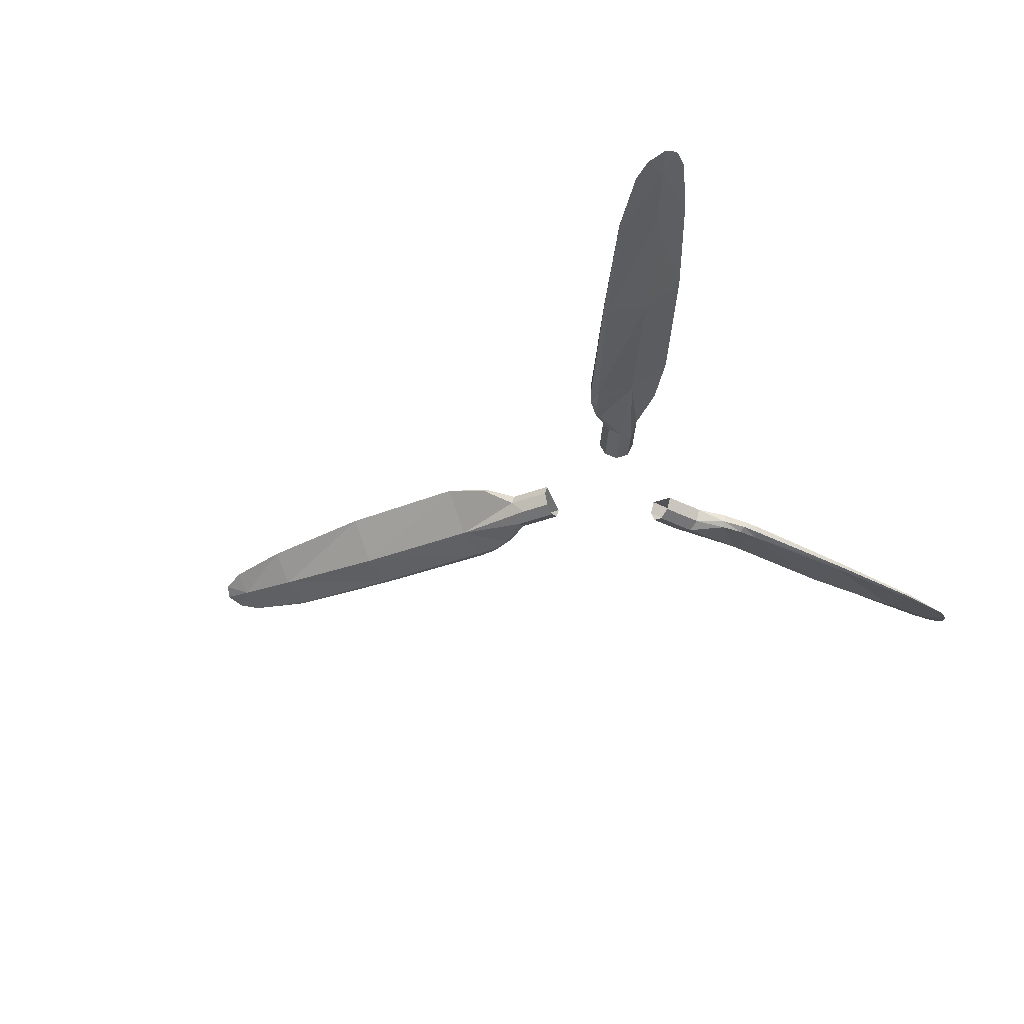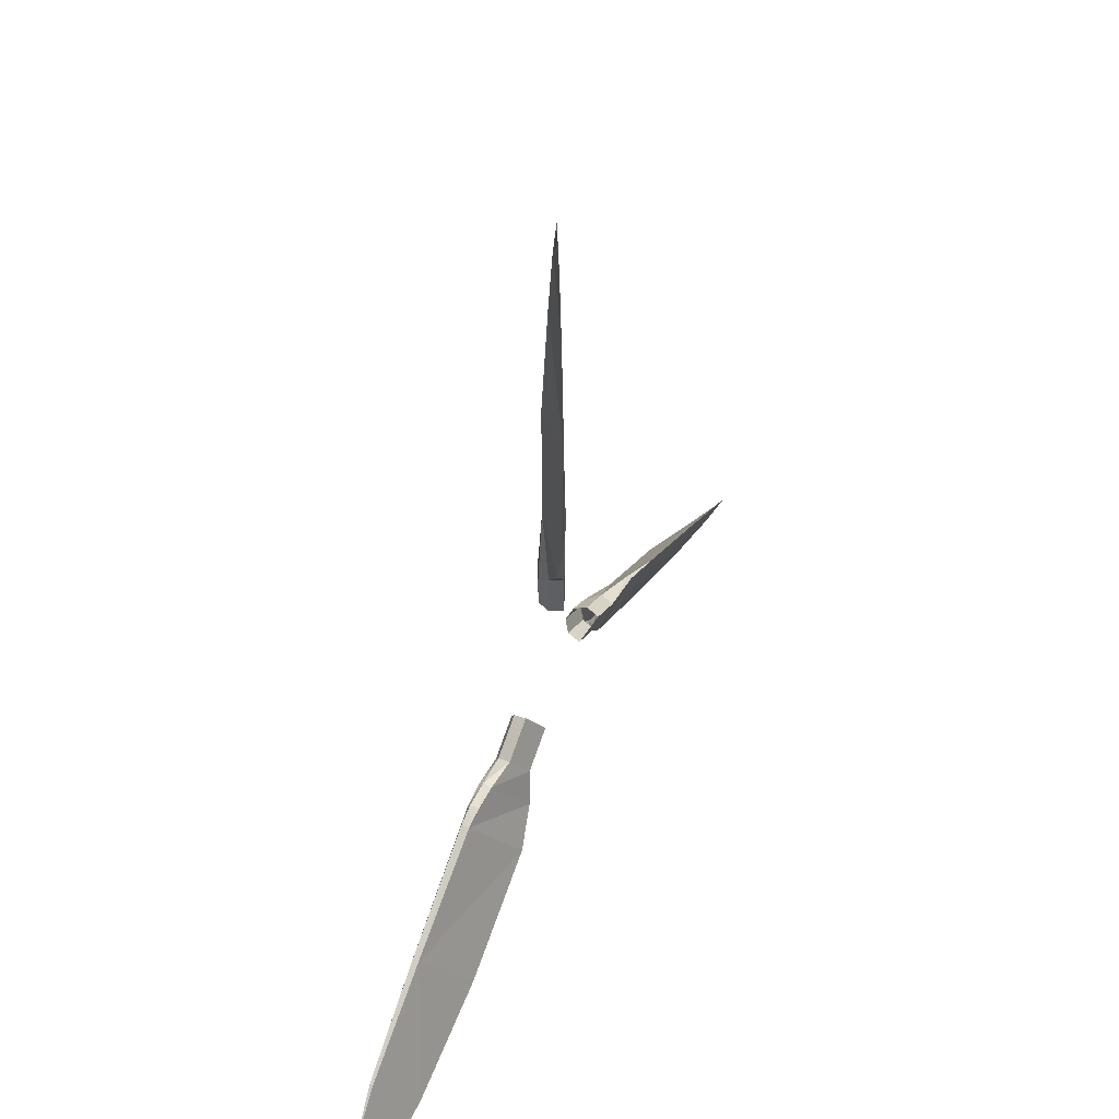
<metadata>
{"format":"obj","ext":"obj","renderer":"f3d","projection":"perspective","resolution":1024,"background":"white","views":[{"elev":-36.4,"azim":-63.5,"up":"+Z"},{"elev":48.8,"azim":-66.8,"up":"+Y"}]}
</metadata>
<code>
o ShapeIndexedFaceSet.060_ShapeIndexedFaceSet.061
v 0.42 2.5 -21.82
v 1 3.39 -21.84
v 0.6 2.5 -21.4
v 1 3.39 -21.84
v 1.02 3.44 -21.55
v 0.6 2.5 -21.4
v 1.19 4.14 -21.64
v 1.02 3.44 -21.55
v 1 3.39 -21.84
v 1.23 4.16 -21.93
v 1.27 4.79 -21.95
v 1.28 4.79 -21.7
v 1.28 4.79 -21.7
v 1.27 4.79 -21.95
v 1.25 8.99 -21.94
v 1.13 12.8 -21.89
v 1.12 12.8 -21.79
v 1.23 9 -21.75
v 1.12 12.8 -21.79
v 1.13 12.8 -21.89
v 0.81 14.8 -21.73
v -1.1 3.4 -20.8
v -1.41 4.79 -20.6
v -1.17 3.4 -20.91
v -1.17 3.4 -20.91
v -0.6 2.5 -21.4
v -0.42 2.5 -20.98
v 0.42 2.5 -21.82
v 0.6 2.5 -21.4
v 0.6 1.1 -21.4
v -0.42 2.5 -20.98
v -0.6 2.5 -21.4
v -0.6 1.1 -21.4
v -0.4 15.5 -21.2
v -2e-06 15.7 -21.4
v -0.04 14.8 -21.49
v 1.02 4.14 -22.04
v 1.23 4.16 -21.93
v 1 3.39 -21.84
v 1.11 8.99 -21.98
v 1.05 12.8 -21.91
v 1.13 12.8 -21.89
v 0.81 14.8 -21.73
v 1.13 12.8 -21.89
v 1.05 12.8 -21.91
v 1.05 12.8 -21.91
v -0.04 14.8 -21.49
v 0.81 14.8 -21.73
v 1.02 4.14 -22.04
v 0.84 3.44 -22
v -0.16 4.8 -21.79
v -0.16 4.8 -21.79
v -1.41 4.79 -20.6
v -0.16 9 -21.79
v -0.16 4.8 -21.79
v -1.17 3.4 -20.91
v -1.41 4.79 -20.6
v -2e-06 15.7 -21.4
v 0.5 15.4 -21.6
v -0.04 14.8 -21.49
v -0.04 14.8 -21.49
v 0.5 15.4 -21.6
v 0.81 14.8 -21.73
v -0.04 14.8 -21.49
v 1.05 12.8 -21.91
v -0.08 12.8 -21.61
v -0.08 12.8 -21.61
v 1.05 12.8 -21.91
v 1.11 8.99 -21.98
v 1.11 8.99 -21.98
v -0.16 9 -21.79
v -0.08 12.8 -21.61
v -1.41 4.79 -20.6
v -1.35 9 -20.62
v -0.16 9 -21.79
v -0.08 12.8 -21.61
v -0.16 9 -21.79
v -1.35 9 -20.62
v -1.35 9 -20.62
v -1.04 12.8 -20.81
v -0.08 12.8 -21.61
v -0.04 14.8 -21.49
v -0.08 12.8 -21.61
v -1.04 12.8 -20.81
v -1.04 12.8 -20.81
v -0.72 14.8 -21.01
v -0.04 14.8 -21.49
v -0.04 14.8 -21.49
v -0.72 14.8 -21.01
v -0.4 15.5 -21.2
v -0.6 2.5 -21.4
v -1.17 3.4 -20.91
v -0.16 4.8 -21.79
v -0.16 4.8 -21.79
v 0.84 3.44 -22
v -2e-06 2.5 -22
v 0.42 2.5 -21.82
v 0.84 3.44 -22
v 1 3.39 -21.84
v 0.42 2.5 -21.82
v -2e-06 2.5 -22
v 0.84 3.44 -22
v -0.42 2.1 -21.82
v -0.16 4.8 -21.79
v -2e-06 2.5 -22
v -0.42 2.1 -21.82
v -0.6 2.5 -21.4
v -0.16 4.8 -21.79
v -0.42 2.1 -21.82
v -0.42 1.1 -21.82
v -0.6 2.5 -21.4
v -0.42 1.1 -21.82
v -0.6 1.1 -21.4
v -0.6 2.5 -21.4
v -0.42 2.1 -21.82
v -2e-06 2.5 -22
v -0.42 1.1 -21.82
v -2e-06 2.5 -22
v -2e-06 1.1 -22
v -0.42 1.1 -21.82
v -2e-06 2.5 -22
v 0.42 2.5 -21.82
v 0.42 1.1 -21.82
v 1.03 4.8 -22.03
v 1.27 4.79 -21.95
v 1.23 4.16 -21.93
v 1.02 4.14 -22.04
v -0.16 4.8 -21.79
v 1.03 4.8 -22.03
v 1.03 4.8 -22.03
v -0.16 4.8 -21.79
v -0.16 9 -21.79
v -0.16 9 -21.79
v 1.11 8.99 -21.98
v 1.03 4.8 -22.03
v 1.25 8.99 -21.94
v 1.27 4.79 -21.95
v 1.03 4.8 -22.03
v 1.02 3.44 -21.55
v 1.19 4.14 -21.64
v 1.28 4.79 -21.7
v 0.5 15.4 -21.6
v -2e-06 15.7 -21.4
v -0.4 15.5 -21.2
v -3.5 -2.84 -21.82
v -4.56 -2.78 -21.84
v -3.59 -2.68 -21.4
v -4.56 -2.78 -21.84
v -4.61 -2.79 -21.55
v -3.59 -2.68 -21.4
v -5.31 -2.99 -21.64
v -4.61 -2.79 -21.55
v -4.56 -2.78 -21.84
v -5.34 -2.97 -21.93
v -5.91 -3.24 -21.95
v -5.91 -3.24 -21.7
v -5.91 -3.24 -21.95
v -9.54 -5.36 -21.94
v -9.53 -5.38 -21.75
v -12.77 -7.38 -21.79
v -9.53 -5.38 -21.75
v -9.54 -5.36 -21.94
v -12.77 -7.38 -21.79
v -12.78 -7.37 -21.89
v -14.35 -8.65 -21.73
v -3.52 -4.6 -20.8
v -4.57 -5.57 -20.6
v -3.49 -4.66 -20.91
v -3.52 -4.6 -20.8
v -3.49 -4.66 -20.91
v -2.99 -3.72 -21.4
v -3.5 -2.84 -21.82
v -3.59 -2.68 -21.4
v -2.38 -1.98 -21.4
v -2.99 -3.72 -21.4
v -1.78 -3.02 -21.4
v -1.87 -2.86 -20.98
v -14.35 -10.05 -21.2
v -14.72 -9.8 -21.4
v -13.92 -9.38 -21.49
v -5.22 -3.14 -22.04
v -5.34 -2.97 -21.93
v -4.56 -2.78 -21.84
v -9.47 -5.48 -21.98
v -12.74 -7.44 -21.91
v -12.78 -7.37 -21.89
v -14.35 -8.65 -21.73
v -12.78 -7.37 -21.89
v -12.74 -7.44 -21.91
v -12.74 -7.44 -21.91
v -13.92 -9.38 -21.49
v -14.35 -8.65 -21.73
v -5.22 -3.14 -22.04
v -4.52 -2.94 -22
v -5.2 -4.49 -21.79
v -5.2 -4.49 -21.79
v -4.57 -5.57 -20.6
v -8.84 -6.59 -21.79
v -5.2 -4.49 -21.79
v -3.49 -4.66 -20.91
v -4.57 -5.57 -20.6
v -14.72 -9.8 -21.4
v -14.71 -9.22 -21.6
v -13.92 -9.38 -21.49
v -13.92 -9.38 -21.49
v -14.71 -9.22 -21.6
v -14.35 -8.65 -21.73
v -13.92 -9.38 -21.49
v -12.74 -7.44 -21.91
v -12.17 -8.42 -21.61
v -12.17 -8.42 -21.61
v -12.74 -7.44 -21.91
v -9.47 -5.48 -21.98
v -9.47 -5.48 -21.98
v -8.84 -6.59 -21.79
v -12.17 -8.42 -21.61
v -4.57 -5.57 -20.6
v -8.25 -7.62 -20.62
v -8.84 -6.59 -21.79
v -12.17 -8.42 -21.61
v -8.84 -6.59 -21.79
v -8.25 -7.62 -20.62
v -8.25 -7.62 -20.62
v -11.69 -9.25 -20.81
v -12.17 -8.42 -21.61
v -13.92 -9.38 -21.49
v -12.17 -8.42 -21.61
v -11.69 -9.25 -20.81
v -11.69 -9.25 -20.81
v -13.58 -9.97 -21.01
v -13.92 -9.38 -21.49
v -13.92 -9.38 -21.49
v -13.58 -9.97 -21.01
v -14.35 -10.05 -21.2
v -2.99 -3.72 -21.4
v -3.49 -4.66 -20.91
v -5.2 -4.49 -21.79
v -5.2 -4.49 -21.79
v -4.52 -2.94 -22
v -3.29 -3.2 -22
v -3.5 -2.84 -21.82
v -4.52 -2.94 -22
v -4.56 -2.78 -21.84
v -3.5 -2.84 -21.82
v -3.29 -3.2 -22
v -4.52 -2.94 -22
v -2.73 -3.36 -21.82
v -5.2 -4.49 -21.79
v -3.29 -3.2 -22
v -2.73 -3.36 -21.82
v -2.99 -3.72 -21.4
v -5.2 -4.49 -21.79
v -2.73 -3.36 -21.82
v -1.87 -2.86 -21.82
v -2.99 -3.72 -21.4
v -1.87 -2.86 -21.82
v -1.78 -3.02 -21.4
v -2.99 -3.72 -21.4
v -2.73 -3.36 -21.82
v -3.29 -3.2 -22
v -1.87 -2.86 -21.82
v -3.29 -3.2 -22
v -2.08 -2.5 -22
v -1.87 -2.86 -21.82
v -3.29 -3.2 -22
v -3.5 -2.84 -21.82
v -2.29 -2.14 -21.82
v -5.8 -3.46 -22.03
v -5.91 -3.24 -21.95
v -5.34 -2.97 -21.93
v -5.22 -3.14 -22.04
v -5.2 -4.49 -21.79
v -5.8 -3.46 -22.03
v -5.8 -3.46 -22.03
v -5.2 -4.49 -21.79
v -8.84 -6.59 -21.79
v -8.84 -6.59 -21.79
v -9.47 -5.48 -21.98
v -5.8 -3.46 -22.03
v -9.54 -5.36 -21.94
v -5.91 -3.24 -21.95
v -5.8 -3.46 -22.03
v -4.61 -2.79 -21.55
v -5.31 -2.99 -21.64
v -5.91 -3.24 -21.7
v -14.71 -9.22 -21.6
v -14.72 -9.8 -21.4
v -14.35 -10.05 -21.2
v 3.08 -3.56 -21.82
v 3.56 -4.51 -21.84
v 2.99 -3.72 -21.4
v 3.56 -4.51 -21.84
v 3.59 -4.55 -21.55
v 2.99 -3.72 -21.4
v 4.12 -5.05 -21.64
v 3.59 -4.55 -21.55
v 3.56 -4.51 -21.84
v 4.11 -5.1 -21.93
v 4.64 -5.44 -21.95
v 4.63 -5.45 -21.7
v 4.63 -5.45 -21.7
v 4.64 -5.44 -21.95
v 8.29 -7.53 -21.94
v 11.65 -9.33 -21.89
v 11.65 -9.32 -21.79
v 8.31 -7.52 -21.75
v 11.65 -9.32 -21.79
v 11.65 -9.33 -21.89
v 13.54 -10.05 -21.73
v 4.62 -2.7 -20.8
v 5.98 -3.12 -20.6
v 4.65 -2.64 -20.91
v 4.65 -2.64 -20.91
v 3.59 -2.68 -21.4
v 3.5 -2.84 -20.98
v 2.99 -3.72 -21.4
v 1.78 -3.02 -21.4
v 1.87 -2.86 -21.82
v 3.5 -2.84 -20.98
v 3.59 -2.68 -21.4
v 2.38 -1.98 -21.4
v 14.75 -9.35 -21.2
v 14.72 -9.8 -21.4
v 13.96 -9.32 -21.49
v 4.2 -4.9 -22.04
v 4.11 -5.1 -21.93
v 3.56 -4.51 -21.84
v 8.36 -7.41 -21.98
v 11.69 -9.26 -21.91
v 11.65 -9.33 -21.89
v 13.54 -10.05 -21.73
v 11.65 -9.33 -21.89
v 11.69 -9.26 -21.91
v 11.69 -9.26 -21.91
v 13.96 -9.32 -21.49
v 13.54 -10.05 -21.73
v 4.2 -4.9 -22.04
v 3.68 -4.4 -22
v 5.36 -4.21 -21.79
v 5.36 -4.21 -21.79
v 5.98 -3.12 -20.6
v 9 -6.31 -21.79
v 5.36 -4.21 -21.79
v 4.65 -2.64 -20.91
v 5.98 -3.12 -20.6
v 14.72 -9.8 -21.4
v 14.21 -10.08 -21.6
v 13.96 -9.32 -21.49
v 13.96 -9.32 -21.49
v 14.21 -10.08 -21.6
v 13.54 -10.05 -21.73
v 13.96 -9.32 -21.49
v 11.69 -9.26 -21.91
v 12.25 -8.28 -21.61
v 12.25 -8.28 -21.61
v 11.69 -9.26 -21.91
v 8.36 -7.41 -21.98
v 8.36 -7.41 -21.98
v 9 -6.31 -21.79
v 12.25 -8.28 -21.61
v 5.98 -3.12 -20.6
v 9.6 -5.28 -20.62
v 9 -6.31 -21.79
v 12.25 -8.28 -21.61
v 9 -6.31 -21.79
v 9.6 -5.28 -20.62
v 9.6 -5.28 -20.62
v 12.73 -7.45 -20.81
v 12.25 -8.28 -21.61
v 13.96 -9.32 -21.49
v 12.25 -8.28 -21.61
v 12.73 -7.45 -20.81
v 12.73 -7.45 -20.81
v 14.3 -8.73 -21.01
v 13.96 -9.32 -21.49
v 13.96 -9.32 -21.49
v 14.3 -8.73 -21.01
v 14.75 -9.35 -21.2
v 3.59 -2.68 -21.4
v 4.65 -2.64 -20.91
v 5.36 -4.21 -21.79
v 5.36 -4.21 -21.79
v 3.68 -4.4 -22
v 3.29 -3.2 -22
v 3.08 -3.56 -21.82
v 3.68 -4.4 -22
v 3.56 -4.51 -21.84
v 3.08 -3.56 -21.82
v 3.29 -3.2 -22
v 3.68 -4.4 -22
v 3.15 -2.64 -21.82
v 5.36 -4.21 -21.79
v 3.29 -3.2 -22
v 3.15 -2.64 -21.82
v 3.59 -2.68 -21.4
v 5.36 -4.21 -21.79
v 3.15 -2.64 -21.82
v 2.29 -2.14 -21.82
v 3.59 -2.68 -21.4
v 2.29 -2.14 -21.82
v 2.38 -1.98 -21.4
v 3.59 -2.68 -21.4
v 3.15 -2.64 -21.82
v 3.29 -3.2 -22
v 2.29 -2.14 -21.82
v 3.29 -3.2 -22
v 2.08 -2.5 -22
v 2.29 -2.14 -21.82
v 3.08 -3.56 -21.82
v 1.87 -2.86 -21.82
v 2.08 -2.5 -22
v 4.77 -5.24 -22.03
v 4.64 -5.44 -21.95
v 4.11 -5.1 -21.93
v 4.2 -4.9 -22.04
v 5.36 -4.21 -21.79
v 4.77 -5.24 -22.03
v 4.77 -5.24 -22.03
v 5.36 -4.21 -21.79
v 9 -6.31 -21.79
v 9 -6.31 -21.79
v 8.36 -7.41 -21.98
v 4.77 -5.24 -22.03
v 8.29 -7.53 -21.94
v 4.64 -5.44 -21.95
v 4.77 -5.24 -22.03
v 3.59 -4.55 -21.55
v 4.12 -5.05 -21.64
v 4.63 -5.45 -21.7
v 14.21 -10.08 -21.6
v 14.72 -9.8 -21.4
v 14.75 -9.35 -21.2
v 1.23 4.16 -21.93
v 1.19 4.14 -21.64
v 1 3.39 -21.84
v 1.19 4.14 -21.64
v 1.23 4.16 -21.93
v 1.28 4.79 -21.7
v 1.28 4.79 -21.7
v 1.25 8.99 -21.94
v 1.23 9 -21.75
v 1.13 12.8 -21.89
v 1.23 9 -21.75
v 1.25 8.99 -21.94
v -1.1 3.4 -20.8
v -1.17 3.4 -20.91
v -0.42 2.5 -20.98
v 0.42 2.5 -21.82
v 0.6 1.1 -21.4
v 0.42 1.1 -21.82
v -0.42 2.5 -20.98
v -0.6 1.1 -21.4
v -0.42 1.1 -20.98
v 0.84 3.44 -22
v 1.02 4.14 -22.04
v 1 3.39 -21.84
v 1.25 8.99 -21.94
v 1.11 8.99 -21.98
v 1.13 12.8 -21.89
v -2e-06 2.5 -22
v 0.42 1.1 -21.82
v -2e-06 1.1 -22
v 1.02 4.14 -22.04
v 1.03 4.8 -22.03
v 1.23 4.16 -21.93
v 1.11 8.99 -21.98
v 1.25 8.99 -21.94
v 1.03 4.8 -22.03
v 1.28 4.79 -21.7
v 1.23 9 -21.75
v -1.35 9 -20.62
v 0.6 2.5 -21.4
v 1.02 3.44 -21.55
v -0.42 2.5 -20.98
v 0.6 1.1 -21.4
v -0.42 2.5 -20.98
v -0.42 1.1 -20.98
v 0.6 1.1 -21.4
v 0.6 2.5 -21.4
v -0.42 2.5 -20.98
v 1.02 3.44 -21.55
v -1.1 3.4 -20.8
v -0.42 2.5 -20.98
v 1.02 3.44 -21.55
v 1.28 4.79 -21.7
v -1.1 3.4 -20.8
v 1.28 4.79 -21.7
v -1.35 9 -20.62
v -1.41 4.79 -20.6
v 1.28 4.79 -21.7
v -1.41 4.79 -20.6
v -1.1 3.4 -20.8
v 0.5 15.4 -21.6
v -0.4 15.5 -21.2
v -0.72 14.8 -21.01
v 1.12 12.8 -21.79
v 0.81 14.8 -21.73
v 0.5 15.4 -21.6
v 1.12 12.8 -21.79
v 0.5 15.4 -21.6
v -0.72 14.8 -21.01
v 1.12 12.8 -21.79
v -0.72 14.8 -21.01
v -1.04 12.8 -20.81
v 1.23 9 -21.75
v -1.04 12.8 -20.81
v -1.35 9 -20.62
v 1.23 9 -21.75
v 1.12 12.8 -21.79
v -1.04 12.8 -20.81
v -5.34 -2.97 -21.93
v -5.31 -2.99 -21.64
v -4.56 -2.78 -21.84
v -5.31 -2.99 -21.64
v -5.34 -2.97 -21.93
v -5.91 -3.24 -21.7
v -5.91 -3.24 -21.7
v -5.91 -3.24 -21.95
v -9.53 -5.38 -21.75
v -12.78 -7.37 -21.89
v -12.77 -7.38 -21.79
v -9.54 -5.36 -21.94
v -3.52 -4.6 -20.8
v -2.99 -3.72 -21.4
v -3.08 -3.56 -20.98
v -3.5 -2.84 -21.82
v -2.38 -1.98 -21.4
v -2.29 -2.14 -21.82
v -3.08 -3.56 -20.98
v -2.99 -3.72 -21.4
v -1.87 -2.86 -20.98
v -4.52 -2.94 -22
v -5.22 -3.14 -22.04
v -4.56 -2.78 -21.84
v -9.54 -5.36 -21.94
v -9.47 -5.48 -21.98
v -12.78 -7.37 -21.89
v -3.29 -3.2 -22
v -2.29 -2.14 -21.82
v -2.08 -2.5 -22
v -5.22 -3.14 -22.04
v -5.8 -3.46 -22.03
v -5.34 -2.97 -21.93
v -9.47 -5.48 -21.98
v -9.54 -5.36 -21.94
v -5.8 -3.46 -22.03
v -9.53 -5.38 -21.75
v -8.25 -7.62 -20.62
v -4.57 -5.57 -20.6
v -3.59 -2.68 -21.4
v -4.61 -2.79 -21.55
v -3.08 -3.56 -20.98
v -2.38 -1.98 -21.4
v -3.08 -3.56 -20.98
v -1.87 -2.86 -20.98
v -2.38 -1.98 -21.4
v -3.59 -2.68 -21.4
v -3.08 -3.56 -20.98
v -4.61 -2.79 -21.55
v -3.52 -4.6 -20.8
v -3.08 -3.56 -20.98
v -5.91 -3.24 -21.7
v -4.57 -5.57 -20.6
v -3.52 -4.6 -20.8
v -4.61 -2.79 -21.55
v -5.91 -3.24 -21.7
v -3.52 -4.6 -20.8
v -5.91 -3.24 -21.7
v -9.53 -5.38 -21.75
v -4.57 -5.57 -20.6
v -14.71 -9.22 -21.6
v -14.35 -10.05 -21.2
v -13.58 -9.97 -21.01
v -14.35 -8.65 -21.73
v -14.71 -9.22 -21.6
v -13.58 -9.97 -21.01
v -12.77 -7.38 -21.79
v -14.35 -8.65 -21.73
v -13.58 -9.97 -21.01
v -9.53 -5.38 -21.75
v -12.77 -7.38 -21.79
v -11.69 -9.25 -20.81
v -9.53 -5.38 -21.75
v -11.69 -9.25 -20.81
v -8.25 -7.62 -20.62
v -12.77 -7.38 -21.79
v -13.58 -9.97 -21.01
v -11.69 -9.25 -20.81
v 4.11 -5.1 -21.93
v 4.12 -5.05 -21.64
v 3.56 -4.51 -21.84
v 4.12 -5.05 -21.64
v 4.11 -5.1 -21.93
v 4.63 -5.45 -21.7
v 4.63 -5.45 -21.7
v 8.29 -7.53 -21.94
v 8.31 -7.52 -21.75
v 11.65 -9.33 -21.89
v 8.31 -7.52 -21.75
v 8.29 -7.53 -21.94
v 4.62 -2.7 -20.8
v 4.65 -2.64 -20.91
v 3.5 -2.84 -20.98
v 3.08 -3.56 -21.82
v 2.99 -3.72 -21.4
v 1.87 -2.86 -21.82
v 3.5 -2.84 -20.98
v 2.38 -1.98 -21.4
v 2.29 -2.14 -20.98
v 3.68 -4.4 -22
v 4.2 -4.9 -22.04
v 3.56 -4.51 -21.84
v 8.29 -7.53 -21.94
v 8.36 -7.41 -21.98
v 11.65 -9.33 -21.89
v 3.29 -3.2 -22
v 3.08 -3.56 -21.82
v 2.08 -2.5 -22
v 4.2 -4.9 -22.04
v 4.77 -5.24 -22.03
v 4.11 -5.1 -21.93
v 8.36 -7.41 -21.98
v 8.29 -7.53 -21.94
v 4.77 -5.24 -22.03
v 2.99 -3.72 -21.4
v 3.5 -2.84 -20.98
v 2.29 -2.14 -20.98
v 1.78 -3.02 -21.4
v 2.99 -3.72 -21.4
v 2.29 -2.14 -20.98
v 4.63 -5.45 -21.7
v 8.31 -7.52 -21.75
v 9.6 -5.28 -20.62
v 2.99 -3.72 -21.4
v 3.59 -4.55 -21.55
v 3.5 -2.84 -20.98
v 3.59 -4.55 -21.55
v 4.62 -2.7 -20.8
v 3.5 -2.84 -20.98
v 4.63 -5.45 -21.7
v 5.98 -3.12 -20.6
v 4.62 -2.7 -20.8
v 3.59 -4.55 -21.55
v 4.63 -5.45 -21.7
v 4.62 -2.7 -20.8
v 4.63 -5.45 -21.7
v 9.6 -5.28 -20.62
v 5.98 -3.12 -20.6
v 14.21 -10.08 -21.6
v 14.75 -9.35 -21.2
v 14.3 -8.73 -21.01
v 13.54 -10.05 -21.73
v 14.21 -10.08 -21.6
v 14.3 -8.73 -21.01
v 11.65 -9.32 -21.79
v 13.54 -10.05 -21.73
v 14.3 -8.73 -21.01
v 8.31 -7.52 -21.75
v 11.65 -9.32 -21.79
v 12.73 -7.45 -20.81
v 8.31 -7.52 -21.75
v 12.73 -7.45 -20.81
v 9.6 -5.28 -20.62
v 11.65 -9.32 -21.79
v 14.3 -8.73 -21.01
v 12.73 -7.45 -20.81
f 1 2 3
f 4 5 6
f 7 8 9
f 10 11 12
f 13 14 15
f 16 17 18
f 19 20 21
f 22 23 24
f 25 26 27
f 28 29 30
f 31 32 33
f 34 35 36
f 37 38 39
f 40 41 42
f 43 44 45
f 46 47 48
f 49 50 51
f 52 53 54
f 55 56 57
f 58 59 60
f 61 62 63
f 64 65 66
f 67 68 69
f 70 71 72
f 73 74 75
f 76 77 78
f 79 80 81
f 82 83 84
f 85 86 87
f 88 89 90
f 91 92 93
f 94 95 96
f 97 98 99
f 100 101 102
f 103 104 105
f 106 107 108
f 109 110 111
f 112 113 114
f 115 116 117
f 118 119 120
f 121 122 123
f 124 125 126
f 127 128 129
f 130 131 132
f 133 134 135
f 136 137 138
f 139 140 141
f 142 143 144
f 145 146 147
f 148 149 150
f 151 152 153
f 154 155 156
f 157 158 159
f 160 161 162
f 163 164 165
f 166 167 168
f 169 170 171
f 172 173 174
f 175 176 177
f 178 179 180
f 181 182 183
f 184 185 186
f 187 188 189
f 190 191 192
f 193 194 195
f 196 197 198
f 199 200 201
f 202 203 204
f 205 206 207
f 208 209 210
f 211 212 213
f 214 215 216
f 217 218 219
f 220 221 222
f 223 224 225
f 226 227 228
f 229 230 231
f 232 233 234
f 235 236 237
f 238 239 240
f 241 242 243
f 244 245 246
f 247 248 249
f 250 251 252
f 253 254 255
f 256 257 258
f 259 260 261
f 262 263 264
f 265 266 267
f 268 269 270
f 271 272 273
f 274 275 276
f 277 278 279
f 280 281 282
f 283 284 285
f 286 287 288
f 289 290 291
f 292 293 294
f 295 296 297
f 298 299 300
f 301 302 303
f 304 305 306
f 307 308 309
f 310 311 312
f 313 314 315
f 316 317 318
f 319 320 321
f 322 323 324
f 325 326 327
f 328 329 330
f 331 332 333
f 334 335 336
f 337 338 339
f 340 341 342
f 343 344 345
f 346 347 348
f 349 350 351
f 352 353 354
f 355 356 357
f 358 359 360
f 361 362 363
f 364 365 366
f 367 368 369
f 370 371 372
f 373 374 375
f 376 377 378
f 379 380 381
f 382 383 384
f 385 386 387
f 388 389 390
f 391 392 393
f 394 395 396
f 397 398 399
f 400 401 402
f 403 404 405
f 406 407 408
f 409 410 411
f 412 413 414
f 415 416 417
f 418 419 420
f 421 422 423
f 424 425 426
f 427 428 429
f 430 431 432
f 433 434 435
f 436 437 438
f 439 440 441
f 442 443 444
f 445 446 447
f 448 449 450
f 451 452 453
f 454 455 456
f 457 458 459
f 460 461 462
f 463 464 465
f 466 467 468
f 469 470 471
f 472 473 474
f 475 476 477
f 478 479 480
f 481 482 483
f 484 485 486
f 487 488 489
f 490 491 492
f 493 494 495
f 496 497 498
f 499 500 501
f 502 503 504
f 505 506 507
f 508 509 510
f 511 512 513
f 514 515 516
f 517 518 519
f 520 521 522
f 523 524 525
f 526 527 528
f 529 530 531
f 532 533 534
f 535 536 537
f 538 539 540
f 541 542 543
f 544 545 546
f 547 548 549
f 550 551 552
f 553 554 555
f 556 557 558
f 559 560 561
f 562 563 564
f 565 566 567
f 568 569 570
f 571 572 573
f 574 575 576
f 577 578 579
f 580 581 582
f 583 584 585
f 586 587 588
f 589 590 591
f 592 593 594
f 595 596 597
f 598 599 600
f 601 602 603
f 604 605 606
f 607 608 609
f 610 611 612
f 613 614 615
f 616 617 618
f 619 620 621
f 622 623 624
f 625 626 627
f 628 629 630
f 631 632 633
f 634 635 636
f 637 638 639
f 640 641 642
f 643 644 645
f 646 647 648
f 649 650 651
f 652 653 654
f 655 656 657
f 658 659 660
f 661 662 663
f 664 665 666

</code>
